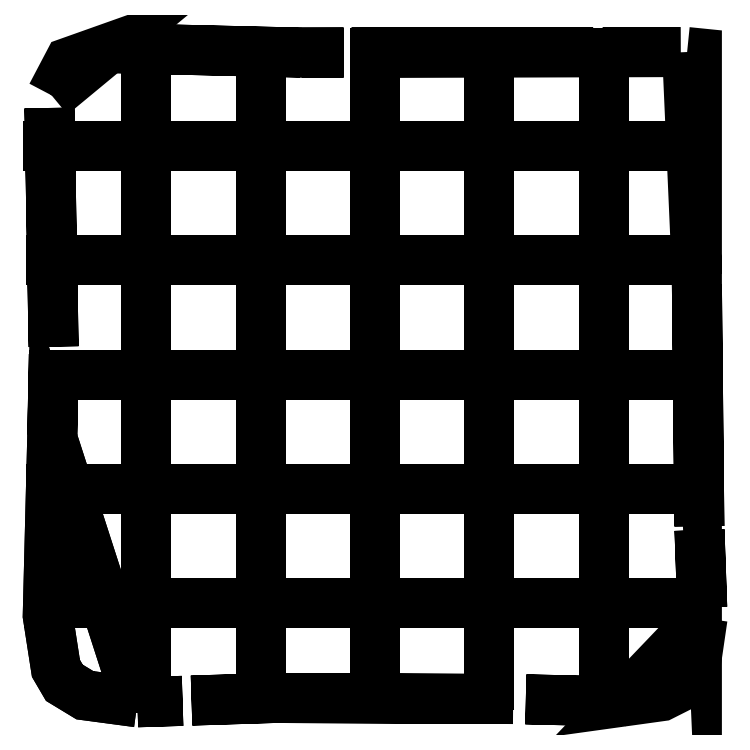
<metadata>
{"format":"dxf","ext":"dxf","renderer":"ezdxf+matplotlib","layout":"modelspace","background":"white","min_lineweight":24,"dpi":150}
</metadata>
<code>
0
SECTION
2
ENTITIES
0
LWPOLYLINE
8
0
90
6
70
1
10
2.403
20
0.4313
10
1.256
20
0.5845
10
0.8068
20
0.8573
10
0.6226
20
1.172
10
0.4438
20
2.324
10
0.5414
20
6.198
0
LWPOLYLINE
8
0
90
6
70
1
10
2.403
20
0.4313
10
1.256
20
0.5845
10
0.8068
20
0.8573
10
0.6226
20
1.172
10
0.4438
20
2.324
10
0.5414
20
6.198
0
LWPOLYLINE
8
0
90
2
70
1
10
0.5432
20
6.271
10
0.5774
20
8.029
0
LWPOLYLINE
8
0
90
2
70
1
10
0.5721
20
8.201
10
0.4808
20
13.42
0
LWPOLYLINE
8
0
90
3
70
1
10
0.528
20
13.69
10
0.9073
20
14.41
10
1.769
20
14.72
0
LWPOLYLINE
8
0
90
2
70
1
10
1.836
20
14.72
10
5.967
20
14.63
0
LWPOLYLINE
8
0
90
2
70
1
10
5.967
20
14.63
10
5.995
20
14.63
0
LWPOLYLINE
8
0
90
2
70
1
10
5.995
20
14.63
10
6.91
20
14.63
0
LWPOLYLINE
8
0
90
2
70
1
10
7.081
20
14.63
10
12.36
20
14.63
0
LWPOLYLINE
8
0
90
2
70
1
10
12.57
20
14.63
10
14.27
20
14.64
0
LWPOLYLINE
8
0
90
3
70
1
10
14.41
20
14.64
10
14.63
20
14.62
10
14.63
20
9.775
0
LWPOLYLINE
8
0
90
2
70
1
10
14.63
20
9.556
10
14.68
20
4.278
0
LWPOLYLINE
8
0
90
2
70
1
10
14.68
20
4.194
10
14.74
20
2.501
0
LWPOLYLINE
8
0
90
5
70
1
10
14.75
20
2.274
10
14.6
20
1.247
10
14.31
20
0.7949
10
13.85
20
0.5637
10
13
20
0.4459
0
LWPOLYLINE
8
0
90
2
70
1
10
13
20
0.4459
10
13
20
0.4455
0
LWPOLYLINE
8
0
90
2
70
1
10
13
20
0.4455
10
10.89
20
0.4956
0
LWPOLYLINE
8
0
90
2
70
1
10
10.61
20
0.5022
10
5.393
20
0.5256
0
LWPOLYLINE
8
0
90
2
70
1
10
5.388
20
0.5254
10
3.586
20
0.4684
0
LWPOLYLINE
8
0
90
2
70
1
10
3.389
20
0.4622
10
2.561
20
0.4361
0
LWPOLYLINE
8
0
90
2
70
1
10
2.561
20
0.4361
10
2.403
20
0.4313
0
LINE
8
0
10
2.593
20
0.7405
30
0
11
2.593
21
2.22
31
0
0
LINE
8
0
10
2.593
20
0.7405
30
0
11
2.593
21
2.22
31
0
0
LINE
8
0
10
2.593
20
2.22
30
0
11
2.593
21
2.234
31
0
0
LINE
8
0
10
2.593
20
2.54
30
0
11
2.593
21
3.416
31
0
0
LINE
8
0
10
2.593
20
3.416
30
0
11
2.593
21
4.033
31
0
0
LINE
8
0
10
2.593
20
4.34
30
0
11
2.593
21
5.826
31
0
0
LINE
8
0
10
2.593
20
5.826
30
0
11
2.593
21
5.833
31
0
0
LINE
8
0
10
2.593
20
6.14
30
0
11
2.593
21
7.607
31
0
0
LINE
8
0
10
2.593
20
7.607
30
0
11
2.593
21
7.634
31
0
0
LINE
8
0
10
2.593
20
7.94
30
0
11
2.593
21
7.941
31
0
0
LINE
8
0
10
2.593
20
7.941
30
0
11
2.593
21
7.954
31
0
0
LINE
8
0
10
2.593
20
7.954
30
0
11
2.593
21
7.987
31
0
0
LINE
8
0
10
2.593
20
7.987
30
0
11
2.593
21
8.029
31
0
0
LINE
8
0
10
2.593
20
8.029
30
0
11
2.593
21
9.433
31
0
0
LINE
8
0
10
2.593
20
9.74
30
0
11
2.593
21
9.865
31
0
0
LINE
8
0
10
2.593
20
9.865
30
0
11
2.593
21
11.23
31
0
0
LINE
8
0
10
2.593
20
11.54
30
0
11
2.593
21
13.02
31
0
0
LINE
8
0
10
2.593
20
13.02
30
0
11
2.593
21
13.03
31
0
0
LINE
8
0
10
2.593
20
13.34
30
0
11
2.593
21
13.35
31
0
0
LINE
8
0
10
2.593
20
13.35
30
0
11
2.593
21
14.73
31
0
0
LINE
8
0
10
5.093
20
0.8195
30
0
11
5.093
21
2.298
31
0
0
LINE
8
0
10
5.093
20
0.8195
30
0
11
5.093
21
2.298
31
0
0
LINE
8
0
10
5.093
20
2.298
30
0
11
5.093
21
2.313
31
0
0
LINE
8
0
10
5.093
20
2.619
30
0
11
5.093
21
4.027
31
0
0
LINE
8
0
10
5.093
20
4.027
30
0
11
5.093
21
4.112
31
0
0
LINE
8
0
10
5.093
20
4.42
30
0
11
5.093
21
4.427
31
0
0
LINE
8
0
10
5.093
20
4.427
30
0
11
5.093
21
5.913
31
0
0
LINE
8
0
10
5.093
20
6.219
30
0
11
5.093
21
7.685
31
0
0
LINE
8
0
10
5.093
20
7.685
30
0
11
5.093
21
7.713
31
0
0
LINE
8
0
10
5.093
20
8.019
30
0
11
5.093
21
9.503
31
0
0
LINE
8
0
10
5.093
20
9.503
30
0
11
5.093
21
9.513
31
0
0
LINE
8
0
10
5.093
20
9.819
30
0
11
5.093
21
10.08
31
0
0
LINE
8
0
10
5.093
20
10.08
30
0
11
5.093
21
11.31
31
0
0
LINE
8
0
10
5.093
20
11.62
30
0
11
5.093
21
13.1
31
0
0
LINE
8
0
10
5.093
20
13.1
30
0
11
5.093
21
13.11
31
0
0
LINE
8
0
10
5.093
20
13.42
30
0
11
5.093
21
14.64
31
0
0
LINE
8
0
10
5.093
20
14.64
30
0
11
5.093
21
14.65
31
0
0
LINE
8
0
10
7.593
20
0.8785
30
0
11
7.593
21
2.364
31
0
0
LINE
8
0
10
7.593
20
0.8785
30
0
11
7.593
21
2.364
31
0
0
LINE
8
0
10
7.593
20
2.364
30
0
11
7.593
21
2.372
31
0
0
LINE
8
0
10
7.593
20
2.678
30
0
11
7.593
21
4.052
31
0
0
LINE
8
0
10
7.593
20
4.052
30
0
11
7.593
21
4.171
31
0
0
LINE
8
0
10
7.593
20
4.171
30
0
11
7.593
21
4.172
31
0
0
LINE
8
0
10
7.593
20
4.478
30
0
11
7.593
21
4.486
31
0
0
LINE
8
0
10
7.593
20
4.486
30
0
11
7.593
21
5.972
31
0
0
LINE
8
0
10
7.593
20
6.278
30
0
11
7.593
21
7.75
31
0
0
LINE
8
0
10
7.593
20
7.75
30
0
11
7.593
21
7.754
31
0
0
LINE
8
0
10
7.593
20
7.754
30
0
11
7.593
21
7.772
31
0
0
LINE
8
0
10
7.593
20
8.078
30
0
11
7.593
21
9.561
31
0
0
LINE
8
0
10
7.593
20
9.561
30
0
11
7.593
21
9.572
31
0
0
LINE
8
0
10
7.593
20
9.878
30
0
11
7.593
21
11.02
31
0
0
LINE
8
0
10
7.593
20
11.02
30
0
11
7.593
21
11.37
31
0
0
LINE
8
0
10
7.593
20
11.68
30
0
11
7.593
21
13.16
31
0
0
LINE
8
0
10
7.593
20
13.16
30
0
11
7.593
21
13.17
31
0
0
LINE
8
0
10
7.593
20
13.48
30
0
11
7.593
21
14.61
31
0
0
LINE
8
0
10
7.593
20
14.61
30
0
11
7.593
21
14.62
31
0
0
LINE
8
0
10
10.09
20
0.8185
30
0
11
10.09
21
2.297
31
0
0
LINE
8
0
10
10.09
20
0.8185
30
0
11
10.09
21
2.297
31
0
0
LINE
8
0
10
10.09
20
2.297
30
0
11
10.09
21
2.312
31
0
0
LINE
8
0
10
10.09
20
2.618
30
0
11
10.09
21
3.129
31
0
0
LINE
8
0
10
10.09
20
3.129
30
0
11
10.09
21
4.112
31
0
0
LINE
8
0
10
10.09
20
4.418
30
0
11
10.09
21
4.426
31
0
0
LINE
8
0
10
10.09
20
4.426
30
0
11
10.09
21
5.912
31
0
0
LINE
8
0
10
10.09
20
6.218
30
0
11
10.09
21
7.684
31
0
0
LINE
8
0
10
10.09
20
7.684
30
0
11
10.09
21
7.712
31
0
0
LINE
8
0
10
10.09
20
8.018
30
0
11
10.09
21
9.502
31
0
0
LINE
8
0
10
10.09
20
9.502
30
0
11
10.09
21
9.512
31
0
0
LINE
8
0
10
10.09
20
9.818
30
0
11
10.09
21
9.834
31
0
0
LINE
8
0
10
10.09
20
9.834
30
0
11
10.09
21
11.31
31
0
0
LINE
8
0
10
10.09
20
11.62
30
0
11
10.09
21
13.1
31
0
0
LINE
8
0
10
10.09
20
13.1
30
0
11
10.09
21
13.11
31
0
0
LINE
8
0
10
10.09
20
13.42
30
0
11
10.09
21
14.61
31
0
0
LINE
8
0
10
10.09
20
14.61
30
0
11
10.09
21
14.62
31
0
0
LINE
8
0
10
12.59
20
0.7585
30
0
11
12.59
21
2.238
31
0
0
LINE
8
0
10
12.59
20
0.7585
30
0
11
12.59
21
2.238
31
0
0
LINE
8
0
10
12.59
20
2.238
30
0
11
12.59
21
2.252
31
0
0
LINE
8
0
10
12.59
20
2.558
30
0
11
12.59
21
3.986
31
0
0
LINE
8
0
10
12.59
20
3.986
30
0
11
12.59
21
4.051
31
0
0
LINE
8
0
10
12.59
20
4.359
30
0
11
12.59
21
4.366
31
0
0
LINE
8
0
10
12.59
20
4.366
30
0
11
12.59
21
5.852
31
0
0
LINE
8
0
10
12.59
20
6.159
30
0
11
12.59
21
6.166
31
0
0
LINE
8
0
10
12.59
20
6.166
30
0
11
12.59
21
7.652
31
0
0
LINE
8
0
10
12.59
20
7.958
30
0
11
12.59
21
7.959
31
0
0
LINE
8
0
10
12.59
20
7.959
30
0
11
12.59
21
8.026
31
0
0
LINE
8
0
10
12.59
20
8.026
30
0
11
12.59
21
9.452
31
0
0
LINE
8
0
10
12.59
20
9.758
30
0
11
12.59
21
11.22
31
0
0
LINE
8
0
10
12.59
20
11.22
30
0
11
12.59
21
11.22
31
0
0
LINE
8
0
10
12.59
20
11.22
30
0
11
12.59
21
11.25
31
0
0
LINE
8
0
10
12.59
20
11.56
30
0
11
12.59
21
13.04
31
0
0
LINE
8
0
10
12.59
20
13.04
30
0
11
12.59
21
13.05
31
0
0
LINE
8
0
10
12.59
20
13.36
30
0
11
12.59
21
14.62
31
0
0
LINE
8
0
10
12.59
20
14.62
30
0
11
12.59
21
14.63
31
0
0
LINE
8
0
10
0.4604
20
2.592
30
0
11
0.5592
21
2.592
31
0
0
LINE
8
0
10
0.4604
20
2.592
30
0
11
0.5592
21
2.592
31
0
0
LINE
8
0
10
0.5592
20
2.592
30
0
11
1.828
21
2.592
31
0
0
LINE
8
0
10
1.828
20
2.592
30
0
11
1.836
21
2.592
31
0
0
LINE
8
0
10
2.142
20
2.592
30
0
11
2.15
21
2.592
31
0
0
LINE
8
0
10
2.15
20
2.592
30
0
11
3.636
21
2.592
31
0
0
LINE
8
0
10
3.943
20
2.592
30
0
11
5.288
21
2.592
31
0
0
LINE
8
0
10
5.288
20
2.592
30
0
11
5.423
21
2.592
31
0
0
LINE
8
0
10
5.423
20
2.592
30
0
11
5.436
21
2.592
31
0
0
LINE
8
0
10
5.742
20
2.592
30
0
11
7.196
21
2.592
31
0
0
LINE
8
0
10
7.196
20
2.592
30
0
11
7.222
21
2.592
31
0
0
LINE
8
0
10
7.222
20
2.592
30
0
11
7.236
21
2.592
31
0
0
LINE
8
0
10
7.543
20
2.592
30
0
11
7.55
21
2.592
31
0
0
LINE
8
0
10
7.55
20
2.592
30
0
11
9.036
21
2.592
31
0
0
LINE
8
0
10
9.342
20
2.592
30
0
11
10.83
21
2.592
31
0
0
LINE
8
0
10
10.83
20
2.592
30
0
11
10.84
21
2.592
31
0
0
LINE
8
0
10
11.14
20
2.592
30
0
11
12.49
21
2.592
31
0
0
LINE
8
0
10
12.49
20
2.592
30
0
11
12.64
21
2.592
31
0
0
LINE
8
0
10
12.94
20
2.592
30
0
11
14.27
21
2.592
31
0
0
LINE
8
0
10
14.27
20
2.592
30
0
11
14.39
21
2.592
31
0
0
LINE
8
0
10
14.39
20
2.592
30
0
11
14.44
21
2.592
31
0
0
LINE
8
0
10
0.5219
20
5.092
30
0
11
1.741
21
5.092
31
0
0
LINE
8
0
10
0.5219
20
5.092
30
0
11
1.741
21
5.092
31
0
0
LINE
8
0
10
1.741
20
5.092
30
0
11
1.748
21
5.092
31
0
0
LINE
8
0
10
2.054
20
5.092
30
0
11
2.062
21
5.092
31
0
0
LINE
8
0
10
2.062
20
5.092
30
0
11
3.548
21
5.092
31
0
0
LINE
8
0
10
3.854
20
5.092
30
0
11
5.331
21
5.092
31
0
0
LINE
8
0
10
5.331
20
5.092
30
0
11
5.348
21
5.092
31
0
0
LINE
8
0
10
5.654
20
5.092
30
0
11
7.136
21
5.092
31
0
0
LINE
8
0
10
7.136
20
5.092
30
0
11
7.147
21
5.092
31
0
0
LINE
8
0
10
7.454
20
5.092
30
0
11
8.858
21
5.092
31
0
0
LINE
8
0
10
8.858
20
5.092
30
0
11
8.944
21
5.092
31
0
0
LINE
8
0
10
8.944
20
5.092
30
0
11
8.948
21
5.092
31
0
0
LINE
8
0
10
9.254
20
5.092
30
0
11
10.74
21
5.092
31
0
0
LINE
8
0
10
10.74
20
5.092
30
0
11
10.75
21
5.092
31
0
0
LINE
8
0
10
11.05
20
5.092
30
0
11
12.52
21
5.092
31
0
0
LINE
8
0
10
12.52
20
5.092
30
0
11
12.53
21
5.092
31
0
0
LINE
8
0
10
12.53
20
5.092
30
0
11
12.55
21
5.092
31
0
0
LINE
8
0
10
12.85
20
5.092
30
0
11
12.86
21
5.092
31
0
0
LINE
8
0
10
12.86
20
5.092
30
0
11
14.35
21
5.092
31
0
0
LINE
8
0
10
0.584
20
7.592
30
0
11
1.716
21
7.592
31
0
0
LINE
8
0
10
0.584
20
7.592
30
0
11
1.716
21
7.592
31
0
0
LINE
8
0
10
1.716
20
7.592
30
0
11
1.723
21
7.592
31
0
0
LINE
8
0
10
2.029
20
7.592
30
0
11
2.037
21
7.592
31
0
0
LINE
8
0
10
2.037
20
7.592
30
0
11
3.523
21
7.592
31
0
0
LINE
8
0
10
3.829
20
7.592
30
0
11
4.677
21
7.592
31
0
0
LINE
8
0
10
4.677
20
7.592
30
0
11
5.277
21
7.592
31
0
0
LINE
8
0
10
5.277
20
7.592
30
0
11
5.305
21
7.592
31
0
0
LINE
8
0
10
5.305
20
7.592
30
0
11
5.323
21
7.592
31
0
0
LINE
8
0
10
5.629
20
7.592
30
0
11
5.643
21
7.592
31
0
0
LINE
8
0
10
5.643
20
7.592
30
0
11
6.477
21
7.592
31
0
0
LINE
8
0
10
6.477
20
7.592
30
0
11
7.077
21
7.592
31
0
0
LINE
8
0
10
7.077
20
7.592
30
0
11
7.123
21
7.592
31
0
0
LINE
8
0
10
7.429
20
7.592
30
0
11
8.803
21
7.592
31
0
0
LINE
8
0
10
8.803
20
7.592
30
0
11
8.919
21
7.592
31
0
0
LINE
8
0
10
8.919
20
7.592
30
0
11
8.923
21
7.592
31
0
0
LINE
8
0
10
9.229
20
7.592
30
0
11
9.237
21
7.592
31
0
0
LINE
8
0
10
9.237
20
7.592
30
0
11
10.72
21
7.592
31
0
0
LINE
8
0
10
11.03
20
7.592
30
0
11
12.5
21
7.592
31
0
0
LINE
8
0
10
12.5
20
7.592
30
0
11
12.52
21
7.592
31
0
0
LINE
8
0
10
12.83
20
7.592
30
0
11
14.32
21
7.592
31
0
0
LINE
8
0
10
14.32
20
7.592
30
0
11
14.32
21
7.592
31
0
0
LINE
8
0
10
0.5226
20
10.09
30
0
11
1.723
21
10.09
31
0
0
LINE
8
0
10
0.5226
20
10.09
30
0
11
1.723
21
10.09
31
0
0
LINE
8
0
10
2.029
20
10.09
30
0
11
2.037
21
10.09
31
0
0
LINE
8
0
10
2.037
20
10.09
30
0
11
3.523
21
10.09
31
0
0
LINE
8
0
10
3.829
20
10.09
30
0
11
5.277
21
10.09
31
0
0
LINE
8
0
10
5.277
20
10.09
30
0
11
5.305
21
10.09
31
0
0
LINE
8
0
10
5.305
20
10.09
30
0
11
5.323
21
10.09
31
0
0
LINE
8
0
10
5.629
20
10.09
30
0
11
7.077
21
10.09
31
0
0
LINE
8
0
10
7.077
20
10.09
30
0
11
7.123
21
10.09
31
0
0
LINE
8
0
10
7.429
20
10.09
30
0
11
8.803
21
10.09
31
0
0
LINE
8
0
10
8.803
20
10.09
30
0
11
8.919
21
10.09
31
0
0
LINE
8
0
10
8.919
20
10.09
30
0
11
8.923
21
10.09
31
0
0
LINE
8
0
10
9.229
20
10.09
30
0
11
9.237
21
10.09
31
0
0
LINE
8
0
10
9.237
20
10.09
30
0
11
10.72
21
10.09
31
0
0
LINE
8
0
10
11.03
20
10.09
30
0
11
12.5
21
10.09
31
0
0
LINE
8
0
10
12.5
20
10.09
30
0
11
12.52
21
10.09
31
0
0
LINE
8
0
10
12.83
20
10.09
30
0
11
14.32
21
10.09
31
0
0
LINE
8
0
10
14.32
20
10.09
30
0
11
14.32
21
10.09
31
0
0
LINE
8
0
10
0.4474
20
12.59
30
0
11
1.723
21
12.59
31
0
0
LINE
8
0
10
0.4474
20
12.59
30
0
11
1.723
21
12.59
31
0
0
LINE
8
0
10
2.029
20
12.59
30
0
11
2.037
21
12.59
31
0
0
LINE
8
0
10
2.037
20
12.59
30
0
11
3.523
21
12.59
31
0
0
LINE
8
0
10
3.829
20
12.59
30
0
11
5.277
21
12.59
31
0
0
LINE
8
0
10
5.277
20
12.59
30
0
11
5.305
21
12.59
31
0
0
LINE
8
0
10
5.305
20
12.59
30
0
11
5.323
21
12.59
31
0
0
LINE
8
0
10
5.629
20
12.59
30
0
11
7.077
21
12.59
31
0
0
LINE
8
0
10
7.077
20
12.59
30
0
11
7.123
21
12.59
31
0
0
LINE
8
0
10
7.429
20
12.59
30
0
11
8.803
21
12.59
31
0
0
LINE
8
0
10
8.803
20
12.59
30
0
11
8.919
21
12.59
31
0
0
LINE
8
0
10
8.919
20
12.59
30
0
11
8.923
21
12.59
31
0
0
LINE
8
0
10
9.229
20
12.59
30
0
11
9.237
21
12.59
31
0
0
LINE
8
0
10
9.237
20
12.59
30
0
11
10.72
21
12.59
31
0
0
LINE
8
0
10
11.03
20
12.59
30
0
11
12.5
21
12.59
31
0
0
LINE
8
0
10
12.5
20
12.59
30
0
11
12.52
21
12.59
31
0
0
LINE
8
0
10
12.83
20
12.59
30
0
11
14.32
21
12.59
31
0
0
LINE
8
0
10
14.32
20
12.59
30
0
11
14.32
21
12.59
31
0
0
ENDSEC
0
EOF

</code>
